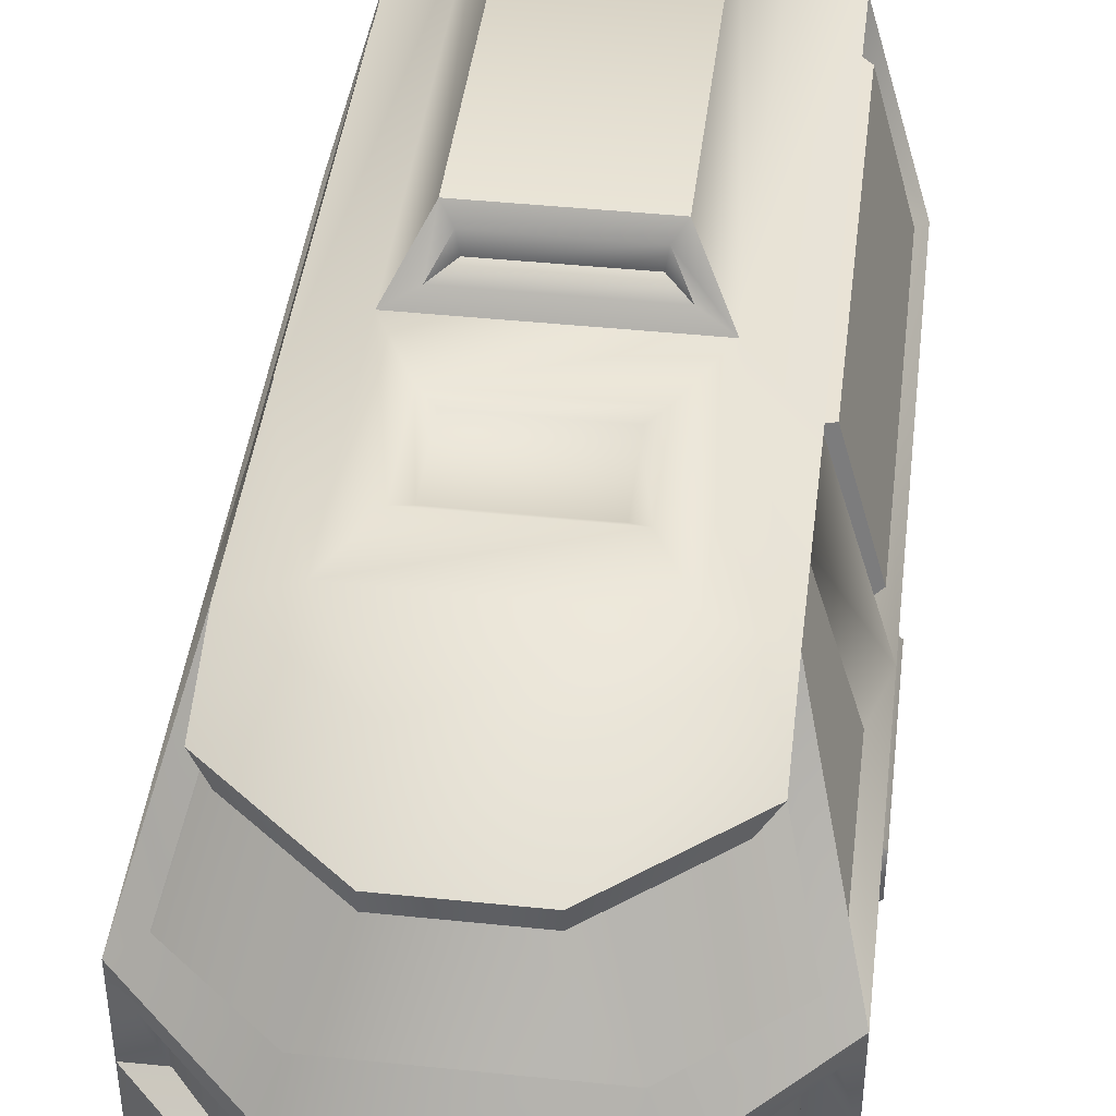
<metadata>
{"format":"obj","ext":"obj","renderer":"f3d","projection":"perspective","resolution":1024,"background":"white","views":[{"elev":43.2,"azim":7.0,"up":"+Y"}]}
</metadata>
<code>
o spacetruck_large_Cube.15123
v -0.06 0.4748 0.3105
v -0.12 0.05631 -0.07354
v -0.08241 0.4883 0.02268
v 0.0598 0.4438 0.3082
v 0.12 0.05631 -0.07354
v 0.08241 0.4883 0.02268
v -0.12 0.2303 0.4305
v -0.2122 0.2835 -0.4519
v -0.1658 0.4412 -0.4556
v 0.12 0.2096 0.4305
v -0.07667 0.08845 -0.4546
v 0.07667 0.08845 -0.4546
v 0.1658 0.4412 -0.4556
v -0.08241 0.4883 0.1379
v 0.08241 0.4883 0.1379
v 0.2122 0.2835 -0.4519
v 0.18 0.2603 -0.5455
v 0.12 0.1191 0.4305
v -0.12 0.1191 0.4305
v -0.07667 0.1569 -0.5165
v 0.07667 0.1569 -0.5165
v 0.12 0.1891 -0.07354
v -0.12 0.1891 -0.07354
v 0.1744 0.4425 0.1979
v 0.1744 0.4425 0.09281
v 0.2216 0.2822 0.09281
v 0.2216 0.2822 0.2922
v 0.24 0.08976 0.3301
v 0.24 0.1891 -0.07354
v -0.24 0.08976 0.3301
v -0.1744 0.4425 0.1979
v -0.1744 0.4425 0.09281
v -0.2216 0.2822 0.09281
v -0.2216 0.2822 0.2922
v -0.24 0.1891 -0.07354
v 0.1658 0.4412 -0.02291
v 0.2122 0.2835 -0.02291
v 0.1613 0.4445 0.2246
v 0.2096 0.2802 0.3212
v -0.1613 0.4445 0.2246
v -0.1658 0.4412 -0.02291
v -0.2122 0.2835 -0.02291
v -0.2096 0.2802 0.3212
v 0.06 0.4748 0.3105
v -0.0598 0.4438 0.3082
v 0.1105 0.2808 0.4055
v -0.1105 0.2808 0.4055
v 0.24 0.1591 0.3301
v 0.18 0.4643 0.2101
v -0.18 0.4643 0.2101
v -0.24 0.1591 0.3301
v 0.24 0.1891 0.2309
v 0.2241 0.2396 0.3433
v 0.24 0.1393 0.3168
v 0.24 0.1756 0.2805
v -0.24 0.1891 0.2309
v -0.2241 0.2396 0.3433
v -0.24 0.1756 0.2805
v -0.24 0.1393 0.3168
v 0.12 0.2303 0.4305
v -0.12 0.2096 0.4305
v -0.24 0.2602 0.3301
v 0.24 0.2602 0.3301
v -0.108 0.126 0.4224
v -0.108 0.2063 0.4224
v 0.108 0.2063 0.4224
v 0.108 0.126 0.4224
v -0.2018 0.2363 0.3353
v 0.2018 0.2363 0.3353
v -0.2018 0.166 0.3353
v 0.2018 0.166 0.3353
v -0.108 0.1947 0.4298
v 0.108 0.1947 0.4298
v -0.2018 0.2247 0.3427
v 0.2018 0.2247 0.3427
v -0.12 0.05631 0.4015
v 0.12 0.05631 0.4015
v -0.08085 0.4511 -0.5413
v 0.08085 0.4511 -0.5413
v -0.1213 0.2975 -0.5413
v 0.1213 0.2975 -0.5413
v -0.06638 0.4374 -0.5718
v 0.06638 0.4374 -0.5718
v -0.09957 0.3112 -0.5718
v 0.09957 0.3112 -0.5718
v 0.1792 0.1891 -0.5455
v 0.24 0.1891 -0.4847
v -0.18 0.2603 -0.5455
v -0.24 0.1891 -0.4847
v -0.1792 0.1891 -0.5455
v 0.12 0.4883 -0.5455
v -0.12 0.4883 -0.5455
v -0.12 0.1891 -0.5455
v -0.12 0.05631 -0.4255
v 0.12 0.05631 -0.4255
v 0.12 0.1891 -0.5455
v -0.0602 0.137 -0.4697
v 0.0602 0.137 -0.4697
v 0.1856 0.1448 -0.125
v 0.2101 0.204 -0.1102
v 0.1856 0.1448 0.1117
v 0.2101 0.204 0.09689
v 0.2447 0.1693 -0.1102
v 0.2447 0.1693 0.09689
v 0.2447 0.1203 -0.1102
v 0.2447 0.1203 0.09689
v 0.2101 0.08565 -0.1102
v 0.2101 0.08565 0.09689
v 0.1264 0.09935 -0.1102
v 0.1264 0.09935 0.09689
v 0.1264 0.1903 -0.1102
v 0.1264 0.1903 0.09689
v 0.2035 0.188 0.1117
v 0.2287 0.1627 0.1117
v 0.2287 0.1269 0.1117
v 0.2035 0.1017 0.1117
v 0.1424 0.1116 0.1117
v 0.1424 0.178 0.1117
v 0.2287 0.1627 -0.125
v 0.2035 0.188 -0.125
v 0.2287 0.1269 -0.125
v 0.2035 0.1017 -0.125
v 0.1424 0.1116 -0.125
v 0.1424 0.178 -0.125
v -0.1856 0.1448 -0.125
v -0.2101 0.204 -0.1102
v -0.1856 0.1448 0.1117
v -0.2101 0.204 0.09689
v -0.2447 0.1693 -0.1102
v -0.2447 0.1693 0.09689
v -0.2447 0.1203 -0.1102
v -0.2447 0.1203 0.09689
v -0.2101 0.08565 -0.1102
v -0.2101 0.08565 0.09689
v -0.1264 0.09935 -0.1102
v -0.1264 0.09935 0.09689
v -0.1264 0.1903 -0.1102
v -0.1264 0.1903 0.09689
v -0.2035 0.188 0.1117
v -0.2287 0.1627 0.1117
v -0.2287 0.1269 0.1117
v -0.2035 0.1017 0.1117
v -0.1424 0.1116 0.1117
v -0.1424 0.178 0.1117
v -0.2287 0.1627 -0.125
v -0.2035 0.188 -0.125
v -0.2287 0.1269 -0.125
v -0.2035 0.1017 -0.125
v -0.1424 0.1116 -0.125
v -0.1424 0.178 -0.125
v 0.1276 0.02226 0.1292
v 0.2256 0.07396 0.1338
v 0.1276 0.02226 0.2953
v 0.2256 0.07396 0.2908
v 0.2256 0.1016 0.2803
v 0.1276 0.09424 0.2604
v 0.2256 0.1304 0.2515
v 0.1276 0.1103 0.2123
v 0.2256 0.1409 0.2123
v 0.1276 0.09424 0.1642
v 0.2256 0.1304 0.173
v 0.2256 0.1016 0.1443
v -0.1276 0.02226 0.1249
v -0.2256 0.07396 0.1338
v -0.1276 0.02226 0.2997
v -0.2256 0.07396 0.2908
v -0.2256 0.1016 0.2803
v -0.1276 0.09424 0.2604
v -0.2256 0.1304 0.2515
v -0.1276 0.1103 0.2123
v -0.2256 0.1409 0.2123
v -0.1276 0.09424 0.1642
v -0.2256 0.1304 0.173
v -0.2256 0.1016 0.1443
v 0.1276 0.02226 -0.2967
v 0.2256 0.07396 -0.2921
v 0.1276 0.02226 -0.1306
v 0.2256 0.07396 -0.1351
v 0.2256 0.1016 -0.1456
v 0.1276 0.09425 -0.1655
v 0.2256 0.1304 -0.1744
v 0.1276 0.1103 -0.2136
v 0.2256 0.1409 -0.2136
v 0.1276 0.09425 -0.2617
v 0.2256 0.1304 -0.2529
v 0.2256 0.1016 -0.2816
v -0.1276 0.02226 -0.2967
v -0.2256 0.07396 -0.2921
v -0.1276 0.02226 -0.1306
v -0.2256 0.07396 -0.1351
v -0.2256 0.1016 -0.1456
v -0.1276 0.09425 -0.1655
v -0.2256 0.1304 -0.1744
v -0.1276 0.1103 -0.2136
v -0.2256 0.1409 -0.2136
v -0.1276 0.09425 -0.2617
v -0.2256 0.1304 -0.2529
v -0.2256 0.1016 -0.2816
v 0.2108 0.07396 0.1106
v 0.2108 0.07396 0.314
v 0.2109 0.1137 0.3001
v 0.2109 0.1505 0.2632
v 0.2109 0.1642 0.2123
v 0.2109 0.1505 0.1614
v 0.2109 0.1137 0.1244
v -0.2108 0.07396 0.1106
v -0.2108 0.07396 0.314
v -0.2109 0.1137 0.3001
v -0.2109 0.1505 0.2632
v -0.2109 0.1642 0.2123
v -0.2109 0.1505 0.1614
v -0.2109 0.1137 0.1244
v 0.2108 0.07396 -0.3153
v 0.2108 0.07396 -0.1119
v 0.2109 0.1137 -0.1257
v 0.2109 0.1505 -0.1627
v 0.2109 0.1642 -0.2136
v 0.2109 0.1505 -0.2645
v 0.2109 0.1137 -0.3015
v -0.2108 0.07396 -0.3153
v -0.2108 0.07396 -0.1119
v -0.2109 0.1137 -0.1257
v -0.2109 0.1505 -0.1627
v -0.2109 0.1642 -0.2136
v -0.2109 0.1505 -0.2645
v -0.2109 0.1137 -0.3015
v 0.2108 0.04226 0.1106
v 0.2108 0.04226 0.314
v -0.2108 0.04226 0.1106
v -0.2108 0.04226 0.314
v 0.2108 0.04226 -0.3153
v 0.2108 0.04226 -0.1119
v -0.2108 0.04226 -0.3153
v -0.2108 0.04226 -0.1119
v 0.1276 0.01756 0.2123
v -0.1276 0.01756 0.2123
v 0.1276 0.01756 -0.2136
v -0.1276 0.01756 -0.2136
v 0.12 0.05631 0.3301
v 0.12 0.1756 0.2805
v 0.12 0.1891 0.2309
v 0.12 0.1393 0.3168
v 0.12 0.08976 0.3301
v -0.12 0.05631 0.3301
v -0.12 0.1756 0.2805
v -0.12 0.1891 0.2309
v -0.12 0.1393 0.3168
v -0.12 0.08976 0.3301
v -0.096 0.1287 0.08837
v 0.096 0.1287 0.08837
v -0.06638 0.01084 0.08837
v 0.06638 0.01084 0.08837
v -0.08598 0.08922 0.3659
v 0.08598 0.08922 0.3659
v -0.06166 0.01084 0.3359
v 0.06166 0.01084 0.3359
v 0.06 0.4327 0.4039
v -0.06 0.4327 0.4039
v 0.18 0.4327 0.3035
v -0.18 0.4327 0.3035
v 0.0598 0.4122 0.4017
v -0.0598 0.4122 0.4017
v 0.1613 0.4128 0.3181
v -0.1613 0.4128 0.3181
v -0.12 0.4883 0.2101
v -0.08916 0.5043 -0.06018
v 0.08916 0.5043 -0.06018
v 0.12 0.4883 0.2101
v -0.06625 0.4802 0.1266
v -0.06625 0.4802 0.03397
v 0.06625 0.4802 0.03397
v 0.06625 0.4802 0.1266
v 0.18 0.4643 0.01046
v 0.18 0.4643 -0.4895
v 0.24 0.2603 0.01046
v -0.18 0.4643 0.01046
v -0.24 0.2603 0.01046
v -0.24 0.2603 -0.4847
v 0.24 0.2603 -0.4847
v -0.18 0.4643 -0.4895
v 0.1883 0.4347 -0.03636
v 0.1883 0.4347 -0.442
v 0.2284 0.2899 -0.03636
v -0.1883 0.4347 -0.03636
v -0.2284 0.2899 -0.03636
v -0.2284 0.2899 -0.4386
v 0.2284 0.2899 -0.4386
v -0.1883 0.4347 -0.442
v -0.07056 0.5359 -0.08119
v 0.07056 0.5359 -0.08119
v 0.08255 0.5519 -0.4816
v -0.08255 0.5519 -0.4816
v -0.12 0.4883 -0.04954
v 0.12 0.4883 -0.04954
v -0.08255 0.5519 -0.09183
v 0.08255 0.5519 -0.09183
v -0.06728 0.5135 -0.0806
v 0.06728 0.5135 -0.0806
v -0.1344 0.05733 0.3007
v -0.1822 0.05733 0.3007
v -0.1939 0.08724 0.3128
v -0.143 0.08724 0.3128
v 0.143 0.08724 0.3128
v 0.1344 0.05733 0.3007
v 0.1822 0.05733 0.3007
v 0.1939 0.08724 0.3128
v -0.1722 0.09665 0.3164
v 0.1722 0.09665 0.3164
v -0.1018 0.002017 0.4054
v -0.1484 0.01578 0.3793
v -0.1106 0.0284 0.4242
v -0.1572 0.04216 0.3982
v -0.1137 0.03197 0.3487
v -0.06716 0.01822 0.3747
v -0.07367 0.04563 0.3916
v -0.1203 0.05939 0.3656
v 0.1484 0.01578 0.3793
v 0.1018 0.002017 0.4054
v 0.1106 0.0284 0.4242
v 0.1572 0.04216 0.3982
v 0.1137 0.03197 0.3487
v 0.06716 0.01822 0.3747
v 0.07367 0.04563 0.3916
v 0.1203 0.05939 0.3656
v -0.1416 0.05907 0.3876
v -0.09484 0.04529 0.4137
v 0.1416 0.05907 0.3876
v 0.09484 0.04529 0.4137
v 0.09508 0.06776 0.4435
v 0.09251 0.06058 0.4559
v 0.1181 0.04478 0.4418
v 0.1119 0.04122 0.4544
v 0.1181 0.01228 0.4392
v 0.1119 0.01384 0.4523
v 0.09508 -0.0107 0.4374
v 0.09251 -0.005513 0.4508
v 0.06248 -0.0107 0.4374
v 0.06505 -0.005513 0.4508
v 0.03943 0.01228 0.4392
v 0.04563 0.01384 0.4523
v 0.03943 0.04478 0.4418
v 0.04563 0.04122 0.4544
v 0.06248 0.06776 0.4435
v 0.06505 0.06058 0.4559
v 0.07878 0.02827 0.4438
v 0.07878 0.03033 0.4174
v 0.09322 0.06468 0.4251
v 0.1136 0.04433 0.4235
v 0.1136 0.01554 0.4213
v 0.09322 -0.004818 0.4197
v 0.06434 -0.004818 0.4197
v 0.04392 0.01554 0.4213
v 0.04392 0.04433 0.4235
v 0.06434 0.06468 0.4251
v -0.09508 0.06776 0.4435
v -0.09251 0.06058 0.4559
v -0.1181 0.04478 0.4418
v -0.1119 0.04122 0.4544
v -0.1181 0.01228 0.4392
v -0.1119 0.01384 0.4523
v -0.09508 -0.0107 0.4374
v -0.09251 -0.005513 0.4508
v -0.06248 -0.0107 0.4374
v -0.06505 -0.005513 0.4508
v -0.03943 0.01228 0.4392
v -0.04563 0.01384 0.4523
v -0.03943 0.04478 0.4418
v -0.04563 0.04122 0.4544
v -0.06248 0.06776 0.4435
v -0.06505 0.06058 0.4559
v -0.07878 0.02827 0.4438
v -0.07878 0.03033 0.4174
v -0.09322 0.06468 0.4251
v -0.1136 0.04433 0.4235
v -0.1136 0.01554 0.4213
v -0.09322 -0.004818 0.4197
v -0.06434 -0.004818 0.4197
v -0.04392 0.01554 0.4213
v -0.04392 0.04433 0.4235
v -0.06434 0.06468 0.4251
v 0.0163 0.06776 0.4435
v 0.01373 0.06058 0.4559
v 0.03935 0.04478 0.4418
v 0.03314 0.04122 0.4544
v 0.03935 0.01228 0.4392
v 0.03314 0.01384 0.4523
v 0.0163 -0.0107 0.4374
v 0.01373 -0.005513 0.4508
v -0.0163 -0.0107 0.4374
v -0.01373 -0.005513 0.4508
v -0.03935 0.01228 0.4392
v -0.03314 0.01384 0.4523
v -0.03935 0.04478 0.4418
v -0.03314 0.04122 0.4544
v -0.0163 0.06776 0.4435
v -0.01373 0.06058 0.4559
v -0 0.02827 0.4438
v 1e-06 0.03033 0.4174
v 0.01444 0.06468 0.4251
v 0.03486 0.04433 0.4235
v 0.03486 0.01554 0.4213
v 0.01444 -0.004818 0.4197
v -0.01444 -0.004818 0.4197
v -0.03485 0.01554 0.4213
v -0.03485 0.04433 0.4235
v -0.01444 0.06468 0.4251
v 0.1842 0.1448 -0.4389
v 0.1842 0.204 -0.4241
v 0.1842 0.1448 -0.3166
v 0.1842 0.204 -0.3314
v 0.2247 0.1693 -0.4241
v 0.2247 0.1693 -0.3314
v 0.2247 0.1203 -0.4241
v 0.2247 0.1203 -0.3314
v 0.1842 0.08565 -0.4241
v 0.1842 0.08565 -0.3314
v 0.1064 0.09935 -0.4241
v 0.1064 0.09935 -0.3314
v 0.1064 0.1903 -0.4241
v 0.1064 0.1903 -0.3314
v 0.1842 0.188 -0.3166
v 0.2087 0.1627 -0.3166
v 0.2087 0.1269 -0.3166
v 0.1842 0.1017 -0.3166
v 0.1224 0.1116 -0.3166
v 0.1224 0.178 -0.3166
v 0.2087 0.1627 -0.4389
v 0.1842 0.188 -0.4389
v 0.2087 0.1269 -0.4389
v 0.1842 0.1017 -0.4389
v 0.1224 0.1116 -0.4389
v 0.1224 0.178 -0.4389
v -0.1842 0.1448 -0.4389
v -0.1842 0.204 -0.4241
v -0.1842 0.1448 -0.3166
v -0.1842 0.204 -0.3314
v -0.2247 0.1693 -0.4241
v -0.2247 0.1693 -0.3314
v -0.2247 0.1203 -0.4241
v -0.2247 0.1203 -0.3314
v -0.1842 0.08565 -0.4241
v -0.1842 0.08565 -0.3314
v -0.1064 0.09935 -0.4241
v -0.1064 0.09935 -0.3314
v -0.1064 0.1903 -0.4241
v -0.1064 0.1903 -0.3314
v -0.1842 0.188 -0.3166
v -0.2087 0.1627 -0.3166
v -0.2087 0.1269 -0.3166
v -0.1842 0.1017 -0.3166
v -0.1224 0.1116 -0.3166
v -0.1224 0.178 -0.3166
v -0.2087 0.1627 -0.4389
v -0.1842 0.188 -0.4389
v -0.2087 0.1269 -0.4389
v -0.1842 0.1017 -0.4389
v -0.1224 0.1116 -0.4389
v -0.1224 0.178 -0.4389
f 265 293 276 50
f 29 275 63 52
f 46 4 45 47
f 244 239 77 76
f 268 265 1 44
f 48 53 69 71
f 29 22 87
f 10 61 65 66
f 93 88 17 96
f 22 5 95
f 5 2 94 95
f 92 88 278 280
f 276 293 92 280
f 15 6 271 272
f 2 5 239 244
f 35 277 278 89
f 13 36 281 282
f 1 265 50
f 45 40 43 47
f 241 22 29 52
f 21 12 98
f 23 246 56 35
f 23 93 94
f 26 25 24 27
f 22 96 86
f 39 38 4 46
f 76 30 244
f 268 44 49
f 294 268 49 273
f 88 93 90
f 34 31 32 33
f 23 35 89
f 56 62 277 35
f 239 243 28
f 294 273 274 91
f 93 23 90
f 25 26 275 273
f 24 25 273 49
f 26 27 63 275
f 27 24 49 63
f 32 31 50 276
f 33 32 276 277
f 34 33 277 62
f 31 34 62 50
f 1 50 260 258
f 46 47 7 60
f 39 46 60 63
f 38 39 63 49
f 50 40 264 260
f 4 38 263 261
f 43 40 50 62
f 47 43 62 7
f 48 52 63
f 61 57 68 65
f 241 52 55 240
f 240 55 54 242
f 242 54 28 243
f 56 246 245 58
f 58 245 247 59
f 59 247 248 30
f 248 244 30
f 59 30 51
f 48 55 52
f 62 56 51
f 54 55 48
f 28 54 48
f 56 58 51
f 58 59 51
f 19 51 30
f 28 77 239
f 61 10 60 7
f 57 61 7 62
f 10 53 63 60
f 51 57 62
f 53 48 63
f 67 71 75 73
f 71 69 75
f 66 65 72 73
f 18 48 71 67
f 53 10 66 69
f 19 18 67 64
f 57 51 70 68
f 51 19 64 70
f 69 66 73 75
f 64 67 73 72
f 68 70 74
f 70 64 72 74
f 65 68 74 72
f 76 77 18 19
f 18 77 28
f 84 82 83 85
f 81 80 84 85
f 80 78 82 84
f 79 81 85 83
f 78 79 83 82
f 279 87 86 17
f 88 90 89 278
f 96 17 86
f 294 91 291 296
f 88 92 91 17
f 42 41 284 285
f 17 91 274 279
f 20 11 94 93
f 11 12 95 94
f 12 21 96 95
f 21 20 93 96
f 11 20 97
f 20 21 98 97
f 12 11 97 98
f 105 106 108 107
f 109 110 112 111
f 107 108 110 109
f 103 104 106 105
f 100 103 119 120
f 104 102 113 114
f 103 105 121 119
f 106 104 114 115
f 105 107 122 121
f 108 106 115 116
f 110 108 116 117
f 111 100 120 124
f 109 111 124 123
f 112 110 117 118
f 102 112 118 113
f 101 117 116
f 101 114 113
f 101 115 114
f 101 116 115
f 101 113 118
f 101 118 117
f 122 123 99
f 99 120 119
f 99 119 121
f 99 121 122
f 124 120 99
f 99 123 124
f 112 102 100 111
f 107 109 123 122
f 100 102 104 103
f 131 133 134 132
f 135 137 138 136
f 133 135 136 134
f 129 131 132 130
f 126 146 145 129
f 130 140 139 128
f 129 145 147 131
f 132 141 140 130
f 131 147 148 133
f 134 142 141 132
f 136 143 142 134
f 137 150 146 126
f 135 149 150 137
f 138 144 143 136
f 128 139 144 138
f 127 142 143
f 127 139 140
f 127 140 141
f 127 141 142
f 127 144 139
f 127 143 144
f 148 125 149
f 125 145 146
f 125 147 145
f 125 148 147
f 150 125 146
f 125 150 149
f 138 137 126 128
f 133 148 149 135
f 126 129 130 128
f 152 162 160 151
f 159 157 156 158
f 161 159 158 160
f 162 161 160
f 174 164 163 172
f 207 166 230
f 167 169 168
f 169 171 170 168
f 171 173 172 170
f 176 186 184 175
f 154 155 201 200
f 183 181 180 182
f 185 183 182 184
f 186 185 184
f 167 168 165 166
f 188 220 233
f 191 193 192
f 193 195 194 192
f 195 197 196 194
f 191 192 189 190
f 187 188 233
f 230 228 200 207
f 207 200 201 208
f 155 157 202 201
f 157 159 203 202
f 159 161 204 203
f 161 162 205 204
f 162 152 199 205
f 208 201 202 209
f 209 202 203 210
f 210 203 204 211
f 211 204 205 212
f 212 205 199 206
f 169 167 208 209
f 171 169 209 210
f 173 171 210 211
f 174 173 211 212
f 164 174 212 206
f 221 214 215 222
f 179 181 216 215
f 181 183 217 216
f 183 185 218 217
f 185 186 219 218
f 186 176 213 219
f 191 190 221 222
f 222 215 216 223
f 223 216 217 224
f 224 217 218 225
f 225 218 219 226
f 226 219 213 220
f 193 191 222 223
f 195 193 223 224
f 197 195 224 225
f 198 197 225 226
f 188 198 226 220
f 167 166 207 208
f 178 179 215 214
f 153 154 228
f 233 231 175 187
f 232 227 151 177
f 189 163 229 234
f 190 189 234
f 163 164 229
f 165 153 228 230
f 221 190 234
f 213 176 231
f 166 165 230
f 164 206 229
f 178 214 232
f 199 152 227
f 176 175 231
f 220 213 231 233
f 154 200 228
f 177 178 232
f 152 151 227
f 221 234 229 206
f 232 214 199 227
f 206 199 214 221
f 175 184 237
f 236 172 163
f 238 196 187
f 163 189 177 151
f 236 235 153 165
f 236 163 151 235
f 238 237 177 189
f 155 154 153 156
f 238 187 175 237
f 157 155 156
f 235 156 153
f 177 180 179 178
f 184 182 237
f 181 179 180
f 151 160 235
f 198 188 187 196
f 160 158 235
f 192 194 238
f 173 174 172
f 168 170 236
f 170 172 236
f 158 156 235
f 168 236 165
f 182 180 237
f 192 238 189
f 197 198 196
f 194 196 238
f 180 177 237
f 48 18 28
f 76 19 30
f 5 241 240
f 5 240 242
f 5 242 243
f 5 243 239
f 5 22 241
f 2 245 246
f 2 247 245
f 2 248 247
f 2 244 248
f 2 246 23
f 255 256 254 253
f 252 256 255 251
f 251 255 253 249
f 250 254 256 252
f 249 250 252 251
f 262 261 257 258
f 261 263 259 257
f 264 262 258 260
f 44 1 258 257
f 45 4 261 262
f 40 45 262 264
f 38 49 259 263
f 49 44 257 259
f 14 3 293 265
f 3 6 294 293
f 6 15 268 294
f 15 14 265 268
f 271 270 269 272
f 3 14 269 270
f 14 15 272 269
f 6 3 270 271
f 275 29 87 279
f 96 22 95
f 87 22 86
f 2 23 94
f 90 23 89
f 36 13 274 273
f 37 36 273 275
f 41 42 277 276
f 42 8 278 277
f 16 37 275 279
f 8 9 280 278
f 9 41 276 280
f 13 16 279 274
f 285 284 288 286
f 281 283 287 282
f 16 13 282 287
f 9 8 286 288
f 8 42 285 286
f 36 37 283 281
f 41 9 288 284
f 37 16 287 283
f 295 296 291 292
f 267 290 298
f 91 92 292 291
f 92 293 295 292
f 267 266 293 294
f 289 290 296 295
f 290 267 294 296
f 266 289 295 293
f 266 267 298 297
f 289 266 297
f 290 289 297 298
f 328 326 311 319
f 323 315 326 328
f 317 321 304 305
f 313 310 300 299
f 310 312 301 300
f 312 325 307 301
f 327 320 306 308
f 320 317 305 306
f 314 315 323 322
f 318 319 311 309
f 321 324 303 304
f 324 327 308 303
f 325 316 302 307
f 316 313 299 302
f 314 309 310 313
f 309 311 312 310
f 326 315 316 325
f 315 314 313 316
f 324 321 322 323
f 318 322 321 317
f 328 319 320 327
f 319 318 317 320
f 311 326 325 312
f 323 328 327 324
f 314 322 318 309
f 329 330 332 331
f 331 332 334 333
f 333 334 336 335
f 335 336 338 337
f 337 338 340 339
f 339 340 342 341
f 338 336 345
f 341 342 344 343
f 343 344 330 329
f 344 342 345
f 334 332 345
f 340 338 345
f 330 344 345
f 332 330 345
f 336 334 345
f 342 340 345
f 335 337 351 350
f 341 343 354 353
f 331 333 349 348
f 337 339 352 351
f 343 329 347 354
f 329 331 348 347
f 333 335 350 349
f 339 341 353 352
f 346 347 348
f 346 348 349
f 346 349 350
f 346 350 351
f 346 351 352
f 346 352 353
f 346 353 354
f 346 354 347
f 355 357 358 356
f 357 359 360 358
f 359 361 362 360
f 361 363 364 362
f 363 365 366 364
f 365 367 368 366
f 364 371 362
f 367 369 370 368
f 369 355 356 370
f 370 371 368
f 360 371 358
f 366 371 364
f 356 371 370
f 358 371 356
f 362 371 360
f 368 371 366
f 361 376 377 363
f 367 379 380 369
f 357 374 375 359
f 363 377 378 365
f 369 380 373 355
f 355 373 374 357
f 359 375 376 361
f 365 378 379 367
f 372 374 373
f 372 375 374
f 372 376 375
f 372 377 376
f 372 378 377
f 372 379 378
f 372 380 379
f 372 373 380
f 381 382 384 383
f 383 384 386 385
f 385 386 388 387
f 387 388 390 389
f 389 390 392 391
f 391 392 394 393
f 390 388 397
f 393 394 396 395
f 395 396 382 381
f 396 394 397
f 386 384 397
f 392 390 397
f 382 396 397
f 384 382 397
f 388 386 397
f 394 392 397
f 387 389 403 402
f 393 395 406 405
f 383 385 401 400
f 389 391 404 403
f 395 381 399 406
f 381 383 400 399
f 385 387 402 401
f 391 393 405 404
f 398 399 400
f 398 400 401
f 398 401 402
f 398 402 403
f 398 403 404
f 398 404 405
f 398 405 406
f 398 406 399
f 413 414 416 415
f 417 418 420 419
f 415 416 418 417
f 411 412 414 413
f 408 411 427 428
f 412 410 421 422
f 411 413 429 427
f 414 412 422 423
f 413 415 430 429
f 416 414 423 424
f 418 416 424 425
f 419 408 428 432
f 417 419 432 431
f 420 418 425 426
f 410 420 426 421
f 409 425 424
f 409 422 421
f 409 423 422
f 409 424 423
f 409 421 426
f 409 426 425
f 430 431 407
f 407 428 427
f 407 427 429
f 407 429 430
f 432 428 407
f 407 431 432
f 420 410 408 419
f 415 417 431 430
f 408 410 412 411
f 439 441 442 440
f 443 445 446 444
f 441 443 444 442
f 437 439 440 438
f 434 454 453 437
f 438 448 447 436
f 437 453 455 439
f 440 449 448 438
f 439 455 456 441
f 442 450 449 440
f 444 451 450 442
f 445 458 454 434
f 443 457 458 445
f 446 452 451 444
f 436 447 452 446
f 435 450 451
f 435 447 448
f 435 448 449
f 435 449 450
f 435 452 447
f 435 451 452
f 456 433 457
f 433 453 454
f 433 455 453
f 433 456 455
f 458 433 454
f 433 458 457
f 446 445 434 436
f 441 456 457 443
f 434 437 438 436

</code>
